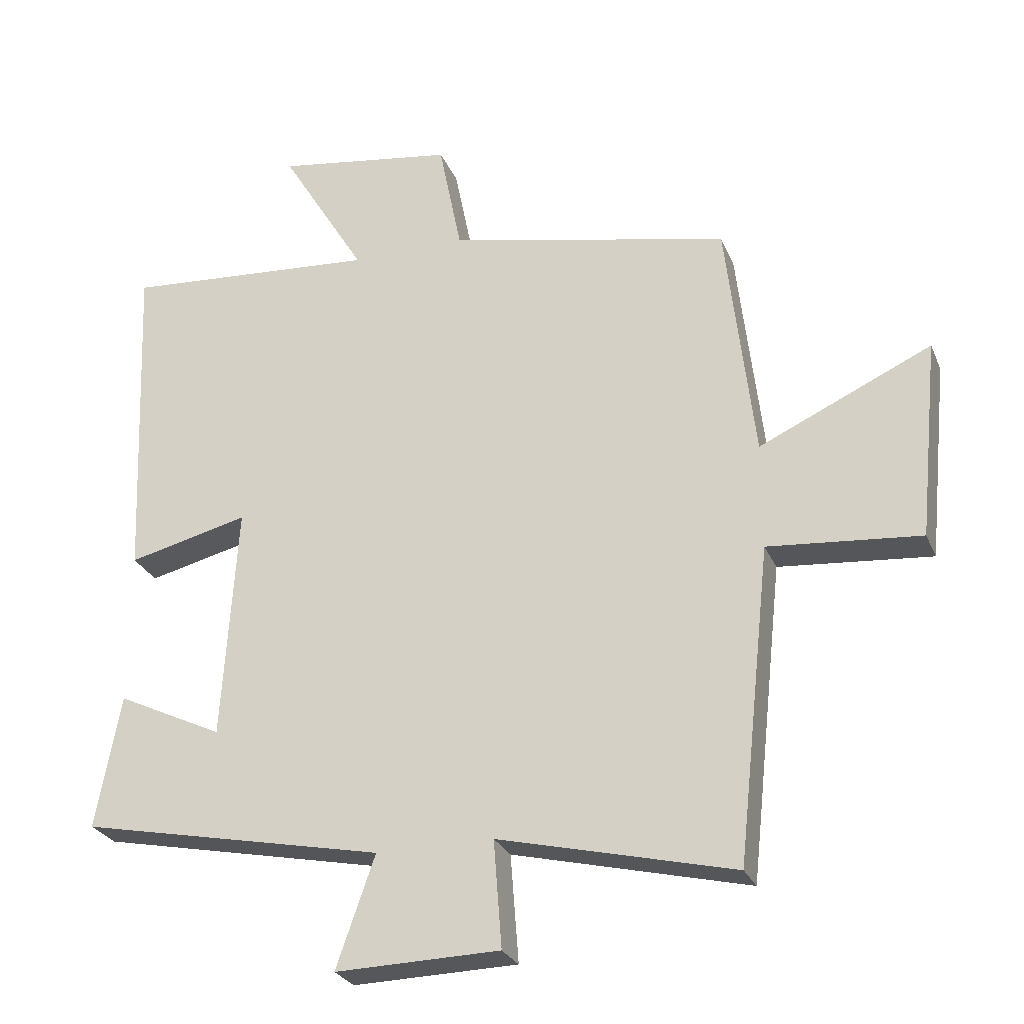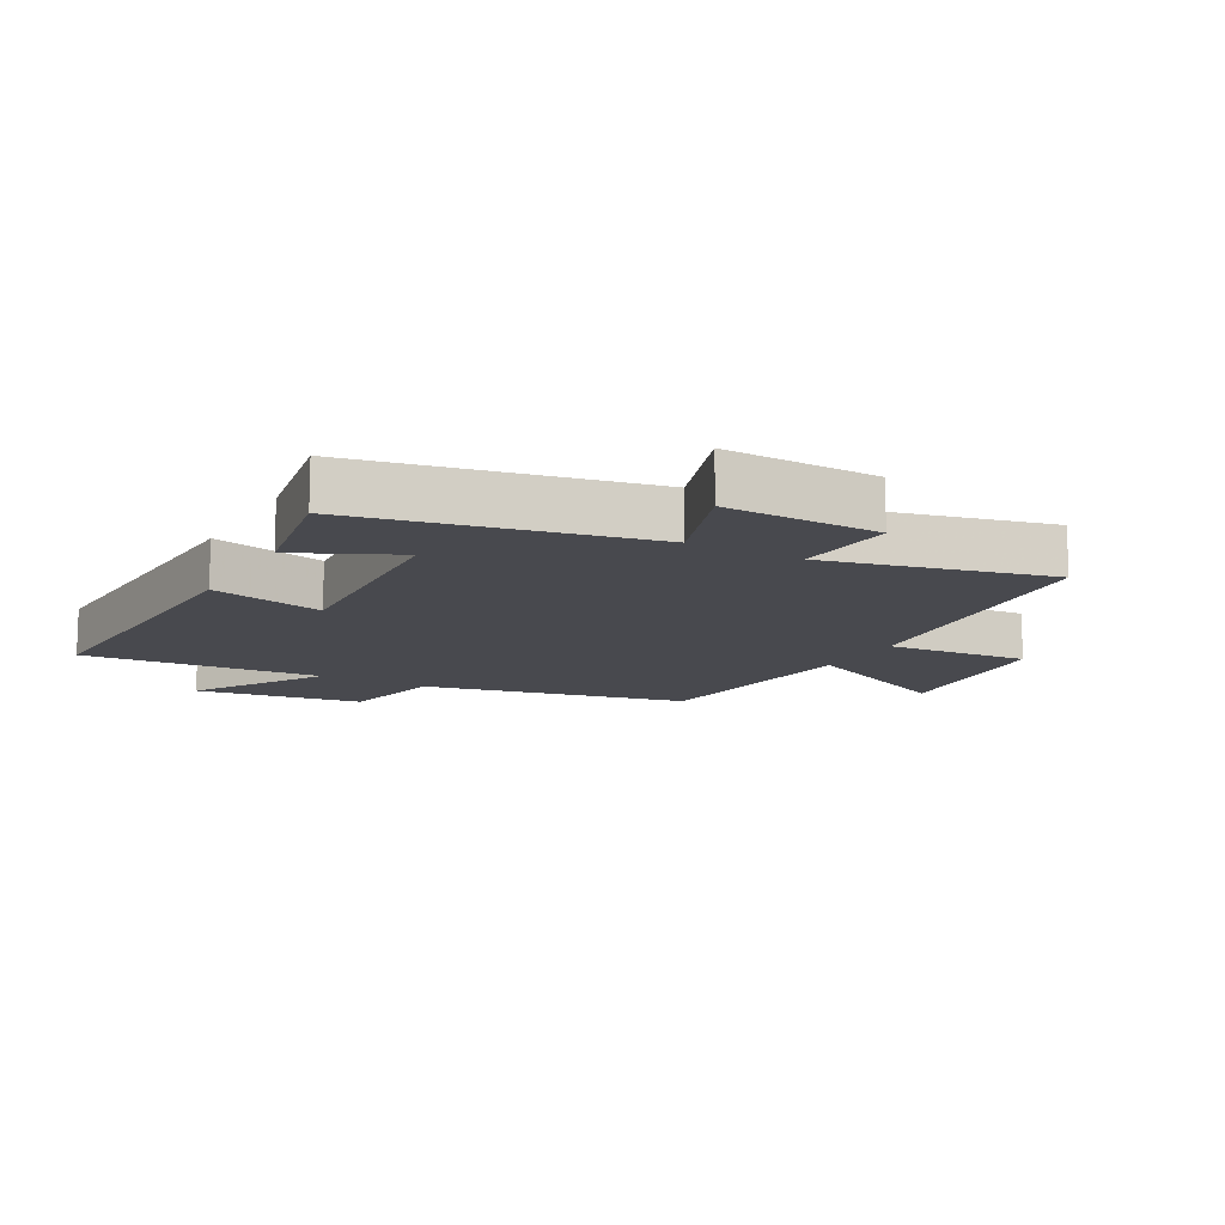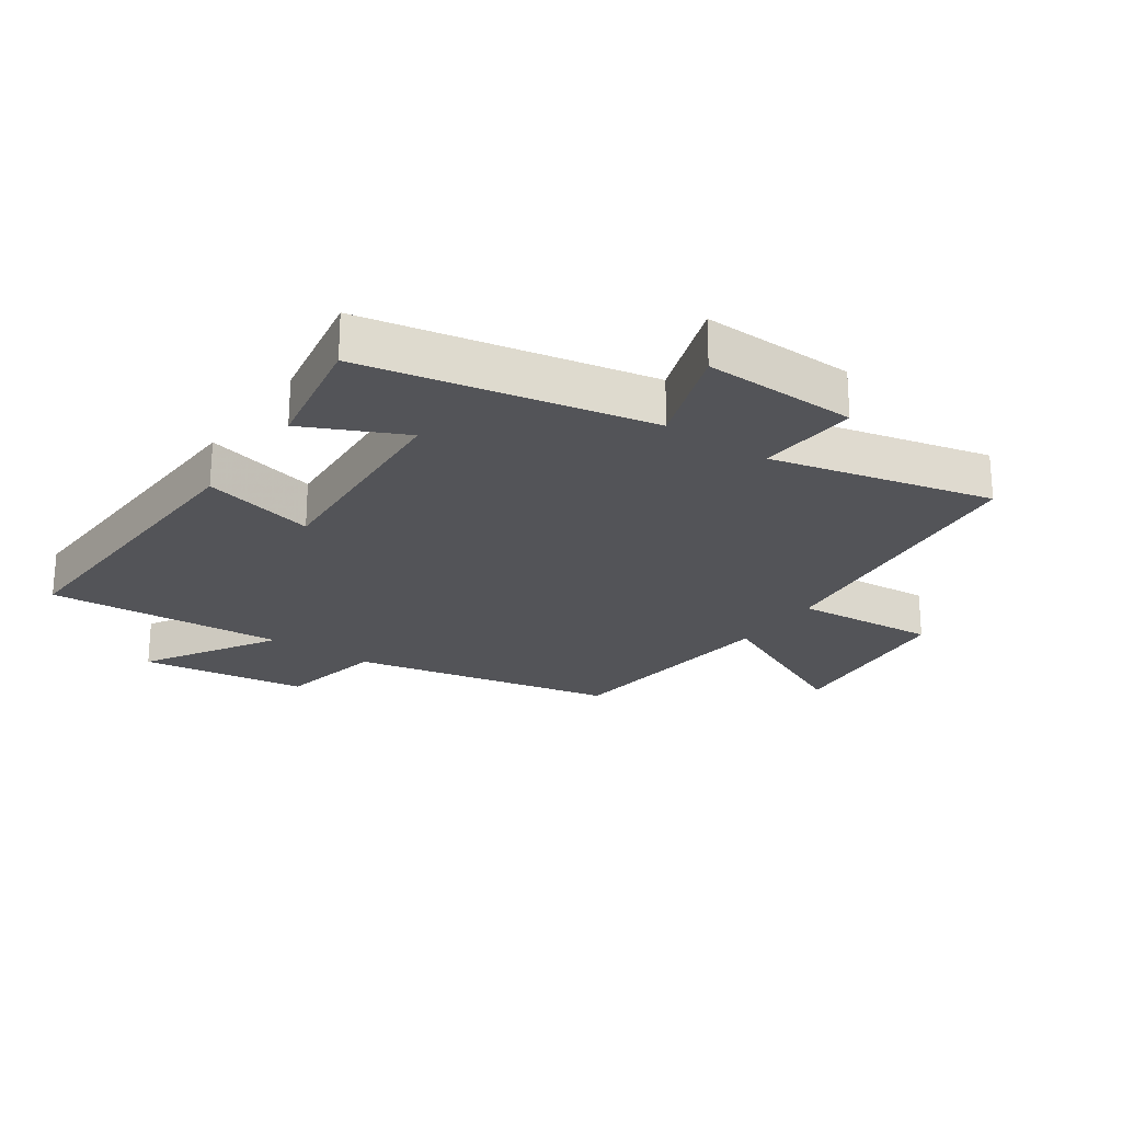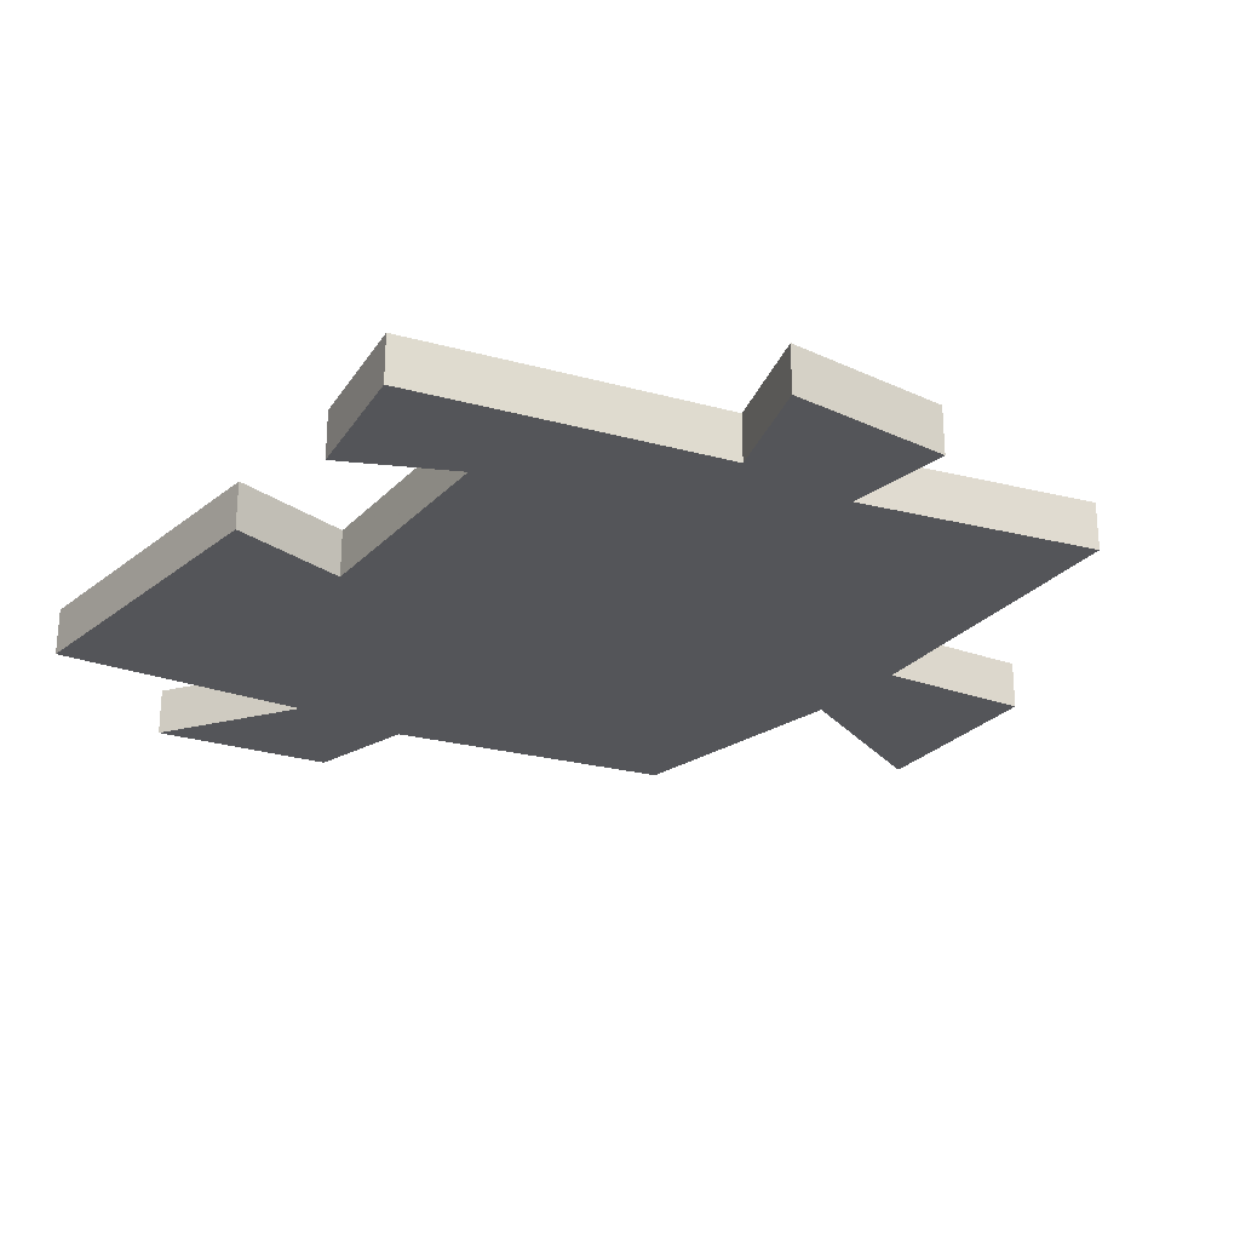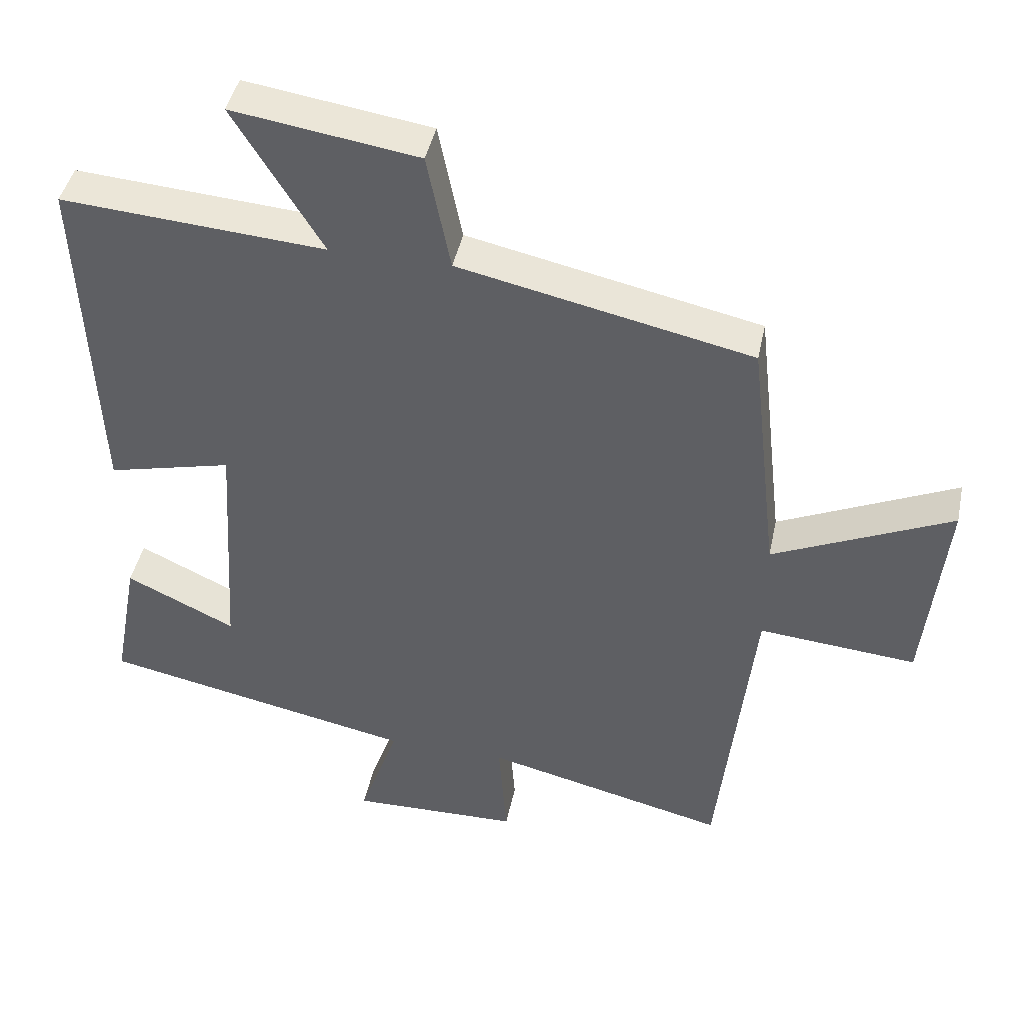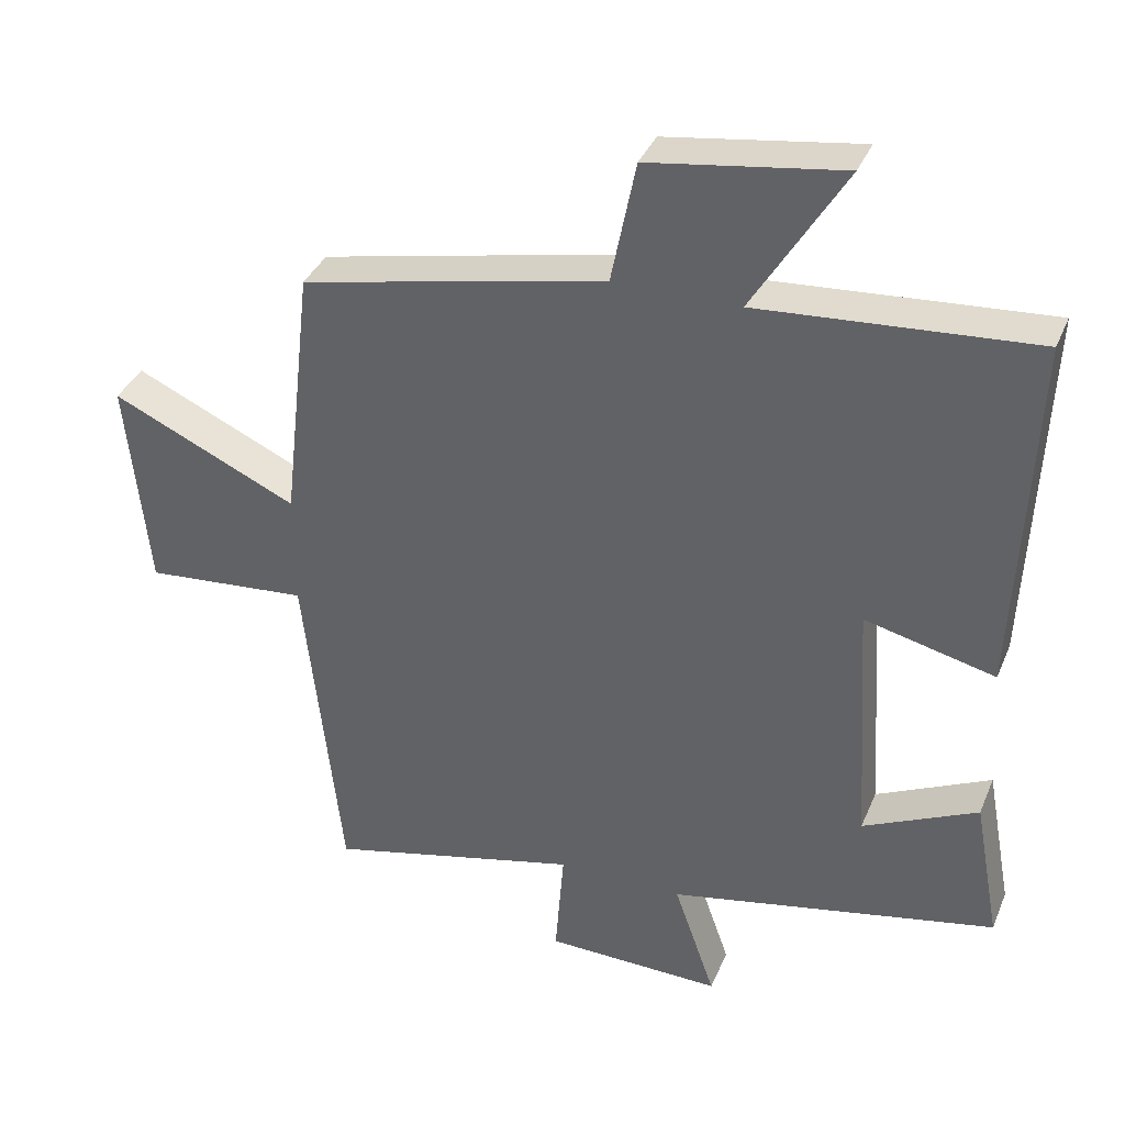
<metadata>
{"format":"obj","ext":"obj","renderer":"f3d","projection":"perspective","resolution":1024,"background":"white","views":[{"elev":-26.9,"azim":-160.5,"up":"+Z"},{"elev":-12.6,"azim":150.8,"up":"+Y"},{"elev":-23.6,"azim":145.1,"up":"+Y"},{"elev":-24.8,"azim":144.2,"up":"+Y"},{"elev":43.5,"azim":-168.3,"up":"+Z"},{"elev":36.6,"azim":20.9,"up":"+Z"}]}
</metadata>
<code>
v 0.521 0.07 0.528
v 0.5 0.07 0.025
v 0.319 0.07 0.069
v 0.341 0.07 -0.283
v 0.5 0.07 -0.207
v 0.537 0.07 -0.407
v 0.08 0.07 -0.5
v 0.138 0.07 -0.666
v -0.108 0.07 -0.66
v -0.096 0.07 -0.5
v -0.449 0.07 -0.585
v -0.5 0.07 -0.115
v -0.728 0.07 -0.135
v -0.758 0.07 0.163
v -0.5 0.07 0.045
v -0.458 0.07 0.409
v -0.035 0.07 0.5
v -0.001 0.07 0.671
v 0.267 0.07 0.711
v 0.139 0.07 0.5
v 0.521 0 0.528
v 0.5 0 0.025
v 0.319 0 0.069
v 0.341 0 -0.283
v 0.5 0 -0.207
v 0.537 0 -0.407
v 0.08 0 -0.5
v 0.138 0 -0.666
v -0.108 0 -0.66
v -0.096 0 -0.5
v -0.449 0 -0.585
v -0.5 0 -0.115
v -0.728 0 -0.135
v -0.758 0 0.163
v -0.5 0 0.045
v -0.458 0 0.409
v -0.035 0 0.5
v -0.001 0 0.671
v 0.267 0 0.711
v 0.139 0 0.5
f 17 18 19 20
f 15 16 17 20
f 15 20 1
f 12 13 14 15
f 10 11 12 15
f 10 15 1
f 7 8 9 10
f 4 5 6 7
f 3 4 7 10
f 1 2 3
f 1 3 10
f 40 39 38 37
f 40 37 36 35
f 21 40 35
f 35 34 33 32
f 35 32 31 30
f 21 35 30
f 30 29 28 27
f 27 26 25 24
f 30 27 24 23
f 23 22 21
f 30 23 21
f 1 21 22 2
f 2 22 23 3
f 3 23 24 4
f 4 24 25 5
f 5 25 26 6
f 6 26 27 7
f 7 27 28 8
f 8 28 29 9
f 9 29 30 10
f 10 30 31 11
f 11 31 32 12
f 12 32 33 13
f 13 33 34 14
f 14 34 35 15
f 15 35 36 16
f 16 36 37 17
f 17 37 38 18
f 18 38 39 19
f 19 39 40 20
f 20 40 21 1

</code>
